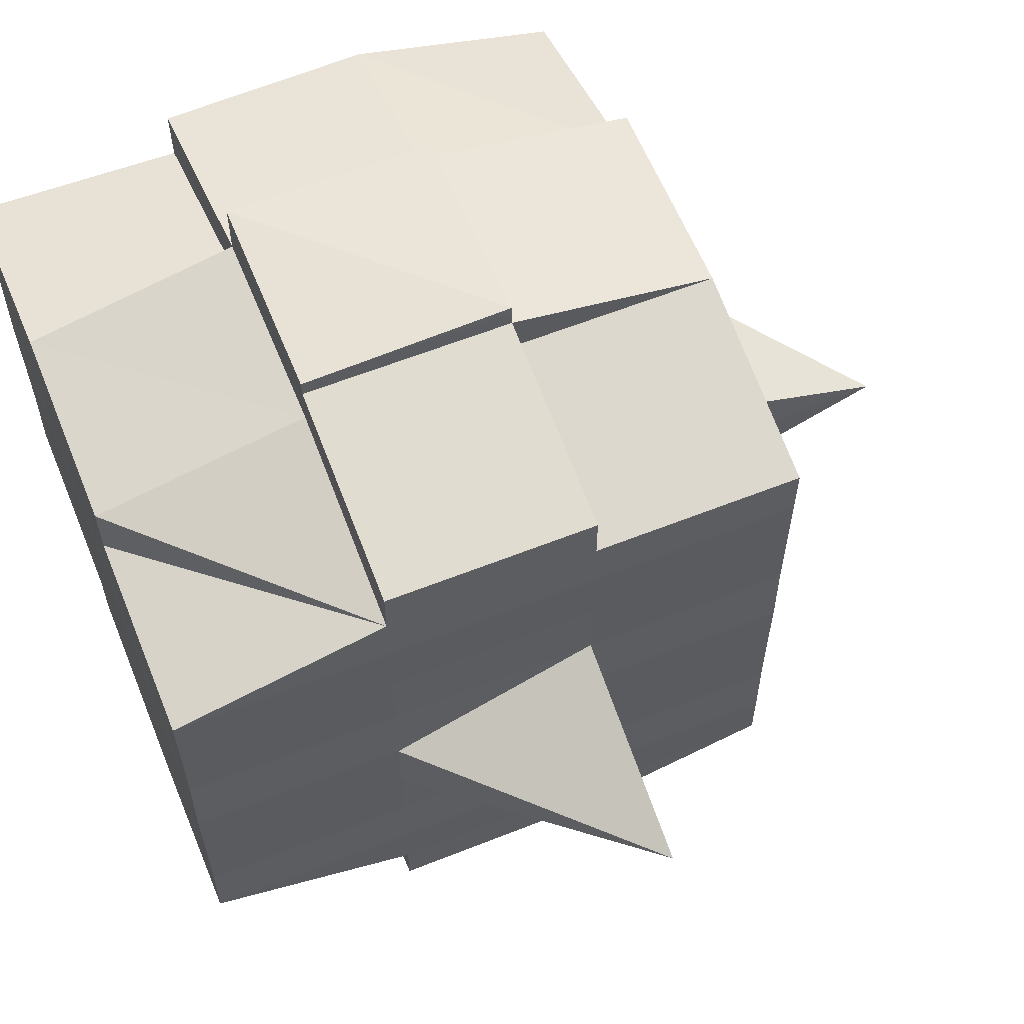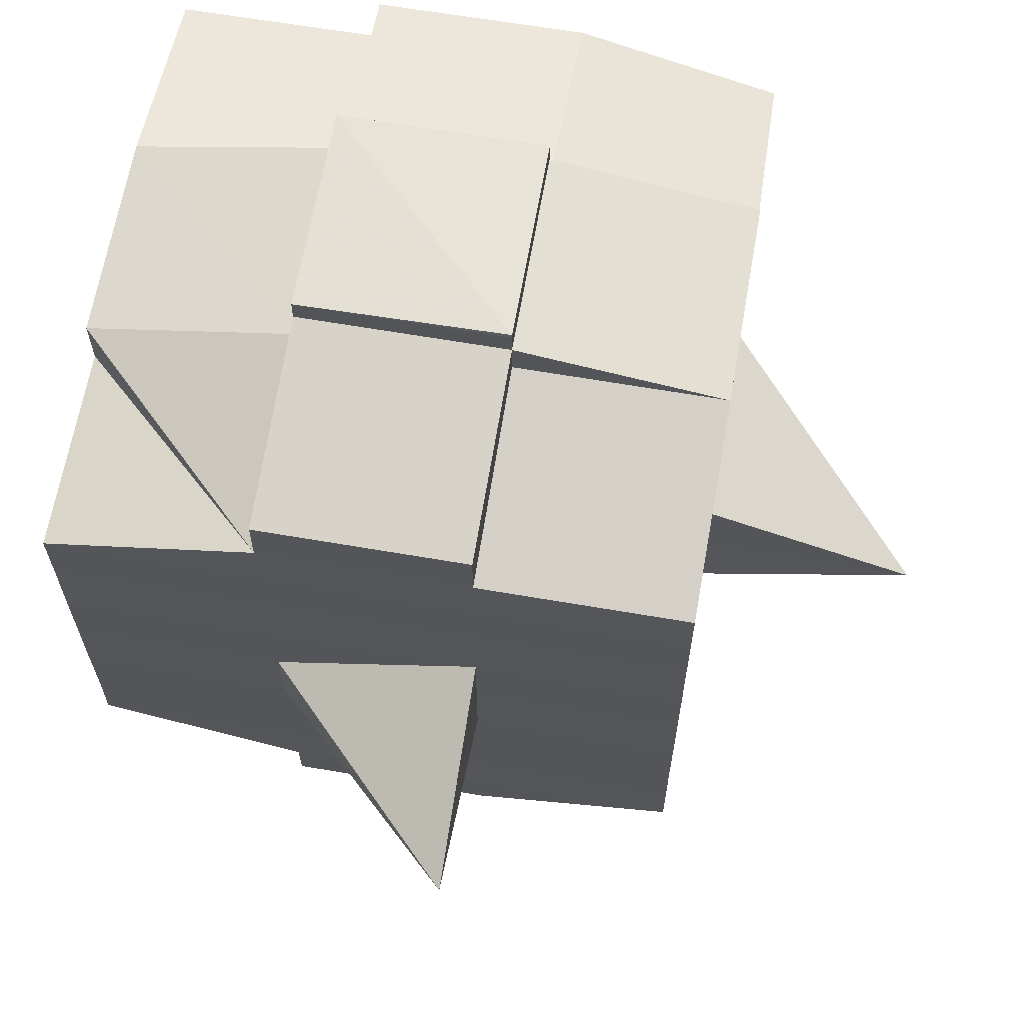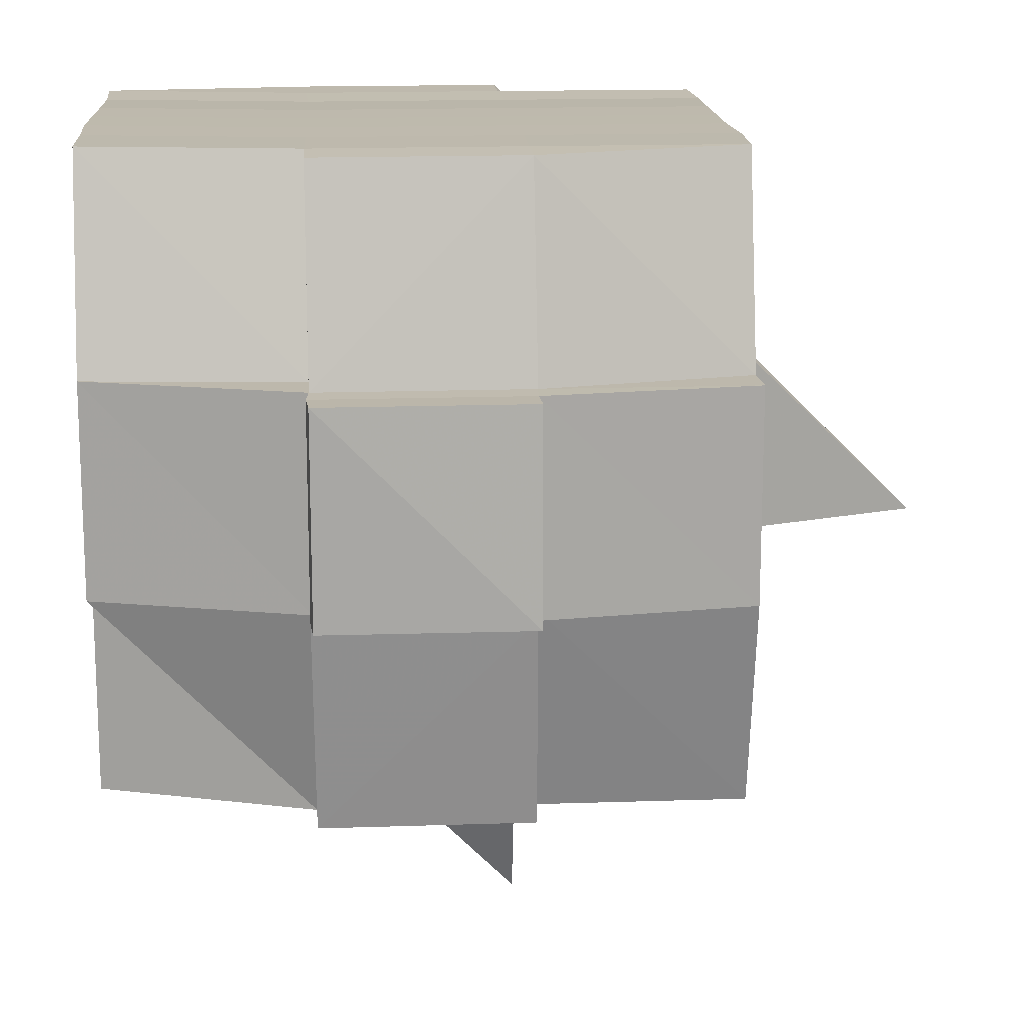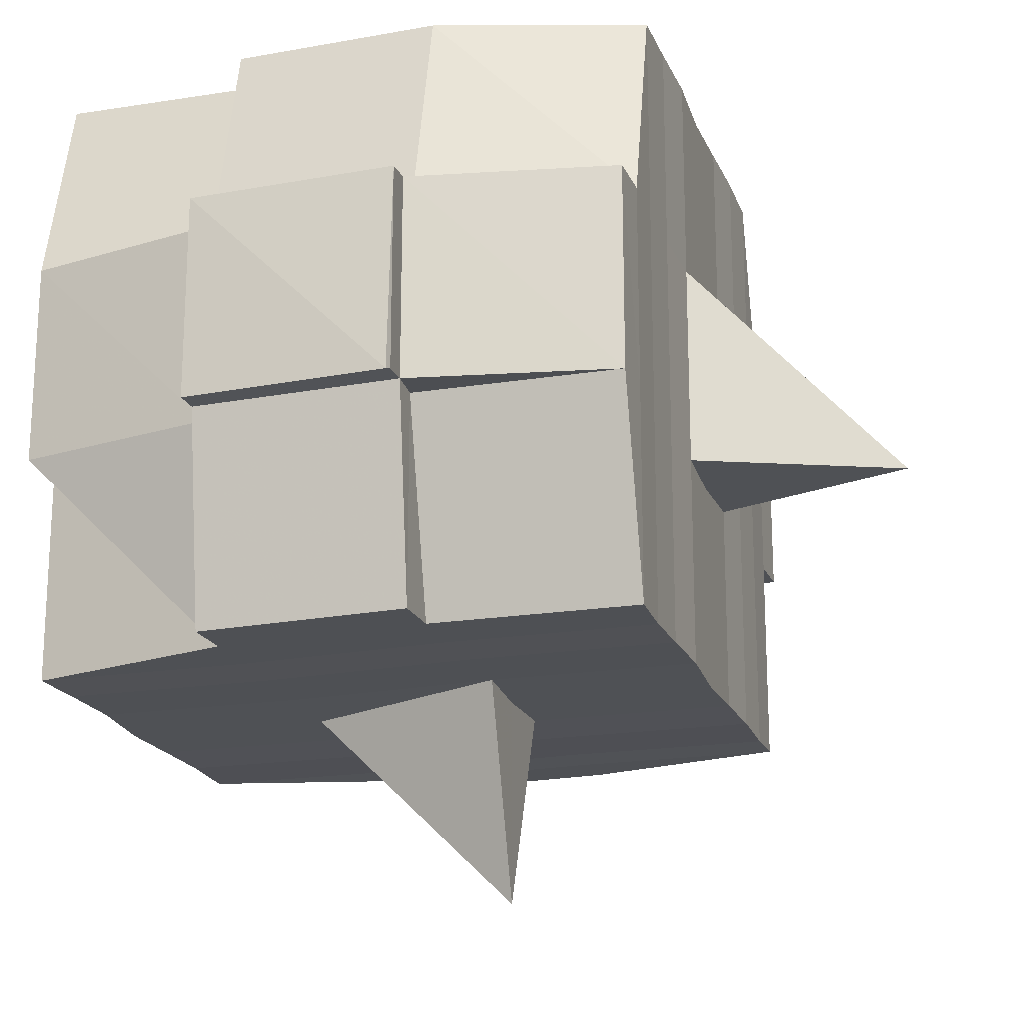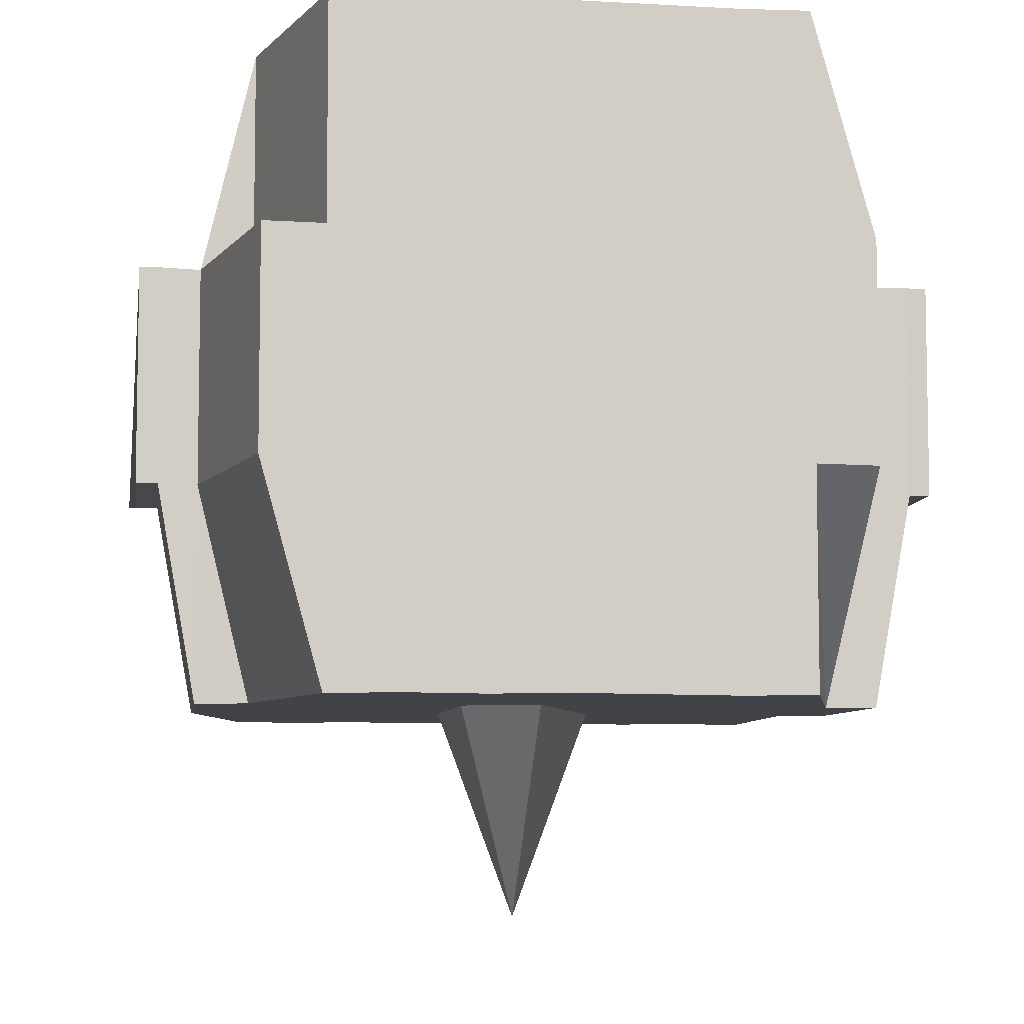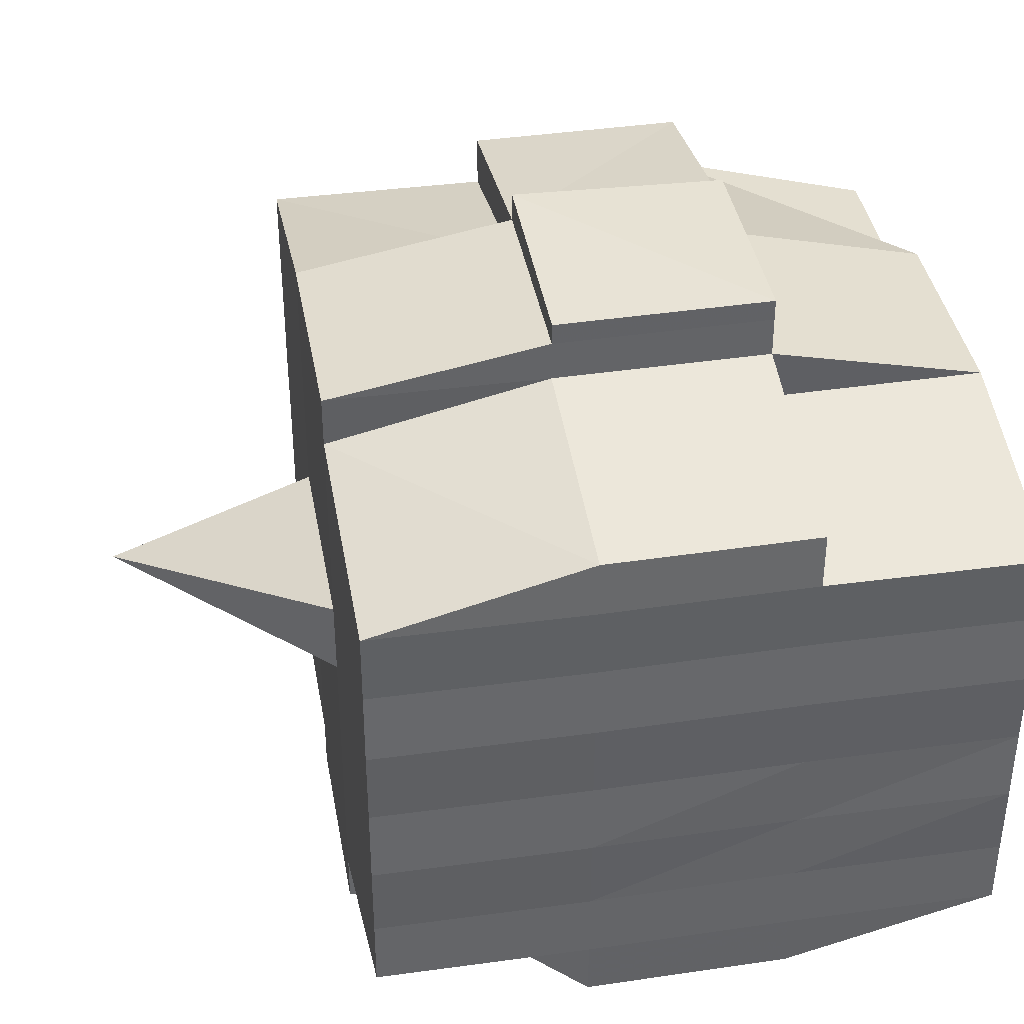
<metadata>
{"format":"obj","ext":"obj","renderer":"f3d","projection":"perspective","resolution":1024,"background":"white","views":[{"elev":61.0,"azim":-22.2,"up":"+Z"},{"elev":65.4,"azim":9.8,"up":"+Z"},{"elev":15.4,"azim":-3.8,"up":"+Y"},{"elev":-19.7,"azim":16.9,"up":"+Y"},{"elev":-6.9,"azim":-97.6,"up":"+Y"},{"elev":39.5,"azim":169.9,"up":"+Z"}]}
</metadata>
<code>
o 719
v 2223 1854 14.52
v 2223 1854 14.52
v 2223 1854 14.52
v 2223 1854 14.52
v 2223 1854 14.52
v 2223 1854 14.52
v 2223 1854 14.52
v 2223 1854 14.52
v 2223 1854 14.52
v 2223 1854 14.52
v 2223 1854 14.52
v 2223 1854 14.52
v 2223 1854 14.52
v 2223 1854 14.52
v 2223 1854 14.52
v 2223 1854 14.52
v 2223 1854 14.52
v 2223 1854 14.52
v 2223 1854 14.52
v 2223 1854 14.52
v 2223 1854 14.52
v 2223 1854 14.52
v 2223 1854 14.52
v 2223 1854 14.52
v 2223 1854 14.53
v 2223 1854 14.52
v 2223 1854 14.52
v 2223 1854 14.52
v 2223 1854 14.52
v 2223 1854 14.52
v 2223 1854 14.53
v 2223 1854 14.53
v 2223 1854 14.53
v 2223 1854 14.53
v 2223 1854 14.53
v 2223 1854 14.54
v 2223 1854 14.53
v 2223 1854 14.53
v 2223 1854 14.53
v 2223 1854 14.53
v 2223 1854 14.54
v 2223 1854 14.53
v 2223 1854 14.53
v 2223 1854 14.53
v 2223 1854 14.54
v 2223 1854 14.54
v 2223 1854 14.53
v 2223 1854 14.53
v 2223 1854 14.53
v 2223 1854 14.52
v 2223 1854 14.53
v 2223 1854 14.53
v 2223 1854 14.53
v 2223 1854 14.53
v 2223 1854 14.54
v 2223 1854 14.53
v 2223 1854 14.53
v 2223 1854 14.53
v 2223 1854 14.53
v 2223 1854 14.54
v 2223 1854 14.54
v 2223 1854 14.53
v 2223 1854 14.54
v 2223 1854 14.54
v 2223 1854 14.54
v 2223 1854 14.55
v 2223 1854 14.54
v 2223 1854 14.55
v 2223 1854 14.55
v 2223 1854 14.54
v 2223 1854 14.54
v 2223 1854 14.55
v 2223 1854 14.54
v 2223 1854 14.55
v 2223 1854 14.55
v 2223 1854 14.54
v 2223 1854 14.55
v 2223 1854 14.55
v 2223 1854 14.55
v 2223 1854 14.55
v 2223 1854 14.55
v 2223 1854 14.55
v 2223 1854 14.55
v 2223 1854 14.55
v 2223 1854 14.55
v 2223 1854 14.55
v 2223 1854 14.55
v 2223 1854 14.55
v 2223 1854 14.55
v 2223 1854 14.55
v 2223 1854 14.55
v 2223 1854 14.55
v 2223 1854 14.55
v 2223 1854 14.55
v 2223 1854 14.55
v 2223 1854 14.55
v 2223 1854 14.55
v 2223 1854 14.55
v 2223 1854 14.55
v 2223 1854 14.55
v 2223 1854 14.55
v 2223 1854 14.55
v 2223 1854 14.55
v 2223 1854 14.55
v 2223 1854 14.55
v 2223 1854 14.55
v 2223 1854 14.55
v 2223 1854 14.55
v 2223 1854 14.55
v 2223 1854 14.55
v 2223 1854 14.55
v 2223 1854 14.55
v 2223 1854 14.55
v 2223 1854 14.55
v 2223 1854 14.55
v 2223 1854 14.55
v 2223 1854 14.55
v 2223 1854 14.55
v 2223 1854 14.55
v 2223 1854 14.55
v 2223 1854 14.55
v 2223 1854 14.55
v 2223 1854 14.55
v 2223 1854 14.55
v 2223 1854 14.55
v 2223 1854 14.54
v 2223 1854 14.55
v 2223 1854 14.55
v 2223 1854 14.54
v 2223 1854 14.54
v 2223 1854 14.54
v 2223 1854 14.54
v 2223 1854 14.55
v 2223 1854 14.54
v 2223 1854 14.54
v 2223 1854 14.53
v 2223 1854 14.54
v 2223 1854 14.54
v 2223 1854 14.54
v 2223 1854 14.53
v 2223 1854 14.53
v 2223 1854 14.53
v 2223 1854 14.53
v 2223 1854 14.53
v 2223 1854 14.53
v 2223 1854 14.53
v 2223 1854 14.53
v 2223 1854 14.53
v 2223 1854 14.53
v 2223 1854 14.53
v 2223 1854 14.52
v 2223 1854 14.53
v 2223 1854 14.52
v 2223 1854 14.52
v 2223 1854 14.52
v 2223 1854 14.52
v 2223 1854 14.52
v 2223 1854 14.52
v 2223 1854 14.52
v 2223 1854 14.52
v 2223 1854 14.52
v 2223 1854 14.52
v 2223 1854 14.52
v 2223 1854 14.53
v 2223 1854 14.52
v 2223 1854 14.53
v 2223 1854 14.52
v 2223 1854 14.52
v 2223 1854 14.52
v 2223 1854 14.52
v 2223 1854 14.52
v 2223 1854 14.52
v 2223 1854 14.52
v 2223 1854 14.52
v 2223 1854 14.52
v 2223 1854 14.52
v 2223 1854 14.52
v 2223 1854 14.52
v 2223 1854 14.52
v 2223 1854 14.52
v 2223 1854 14.52
v 2223 1854 14.52
v 2223 1854 14.52
v 2223 1854 14.52
v 2223 1854 14.52
v 2223 1854 14.52
v 2223 1854 14.52
v 2223 1854 14.52
v 2223 1854 14.52
v 2223 1854 14.52
v 2223 1854 14.52
v 2223 1854 14.52
v 2223 1854 14.52
v 2223 1854 14.52
v 2223 1854 14.52
v 2223 1854 14.52
v 2223 1854 14.52
v 2223 1854 14.52
v 2223 1854 14.52
v 2223 1854 14.52
v 2223 1854 14.52
v 2223 1854 14.52
v 2223 1854 14.52
v 2223 1854 14.52
v 2223 1854 14.52
v 2223 1854 14.52
v 2223 1854 14.52
v 2223 1854 14.53
v 2223 1854 14.53
v 2223 1854 14.53
v 2223 1854 14.53
v 2223 1854 14.52
v 2223 1854 14.53
v 2223 1854 14.53
v 2223 1854 14.53
v 2223 1854 14.53
v 2223 1854 14.53
v 2223 1854 14.53
v 2223 1854 14.53
v 2223 1854 14.54
v 2223 1854 14.53
v 2223 1854 14.53
v 2223 1854 14.53
v 2223 1854 14.54
v 2223 1854 14.54
v 2223 1854 14.54
v 2223 1854 14.54
v 2223 1854 14.53
v 2223 1854 14.54
v 2223 1854 14.55
v 2223 1854 14.54
v 2223 1854 14.54
v 2223 1854 14.54
v 2223 1854 14.55
v 2223 1854 14.55
v 2223 1854 14.55
v 2223 1854 14.55
v 2223 1854 14.54
v 2223 1854 14.55
v 2223 1854 14.55
v 2223 1854 14.55
v 2223 1854 14.55
v 2223 1854 14.55
v 2223 1854 14.55
v 2223 1854 14.55
v 2223 1854 14.55
v 2223 1854 14.55
v 2223 1854 14.55
v 2223 1854 14.55
v 2223 1854 14.55
v 2223 1854 14.55
v 2223 1854 14.55
v 2223 1854 14.55
v 2223 1854 14.55
v 2223 1854 14.54
v 2223 1854 14.55
v 2223 1854 14.55
v 2223 1854 14.55
v 2223 1854 14.55
v 2223 1854 14.55
v 2223 1854 14.55
v 2223 1854 14.55
v 2223 1854 14.55
v 2223 1854 14.55
v 2223 1854 14.55
v 2223 1854 14.55
v 2223 1854 14.55
v 2223 1854 14.55
v 2223 1854 14.55
v 2223 1854 14.55
v 2223 1854 14.54
v 2223 1854 14.54
v 2223 1854 14.54
v 2223 1854 14.54
v 2223 1854 14.53
v 2223 1854 14.53
v 2223 1854 14.53
v 2223 1854 14.54
v 2223 1854 14.54
v 2223 1854 14.55
v 2223 1854 14.54
v 2223 1854 14.54
v 2223 1854 14.53
v 2223 1854 14.53
v 2223 1854 14.53
v 2223 1854 14.53
v 2223 1854 14.53
v 2223 1854 14.53
v 2223 1854 14.53
v 2223 1854 14.53
v 2223 1854 14.53
v 2223 1854 14.53
v 2223 1854 14.52
v 2223 1854 14.53
v 2223 1854 14.53
v 2223 1854 14.52
v 2223 1854 14.52
v 2223 1854 14.52
v 2223 1854 14.52
v 2223 1854 14.52
v 2223 1854 14.52
v 2223 1854 14.52
v 2223 1854 14.52
v 2223 1854 14.52
v 2223 1854 14.52
v 2223 1854 14.52
v 2223 1854 14.52
v 2223 1854 14.52
v 2223 1854 14.52
v 2223 1854 14.52
v 2223 1854 14.52
v 2223 1854 14.52
v 2223 1854 14.52
v 2223 1854 14.52
v 2223 1854 14.52
v 2223 1854 14.52
v 2223 1854 14.52
v 2223 1854 14.52
v 2223 1854 14.52
v 2223 1854 14.53
v 2223 1854 14.53
v 2223 1854 14.53
v 2223 1854 14.53
v 2223 1854 14.54
v 2223 1854 14.53
v 2223 1854 14.53
v 2223 1854 14.53
v 2223 1854 14.53
v 2223 1854 14.54
v 2223 1854 14.55
v 2223 1854 14.55
v 2223 1854 14.55
v 2223 1854 14.55
v 2223 1854 14.55
v 2223 1854 14.55
v 2223 1854 14.55
v 2223 1854 14.55
v 2223 1854 14.55
v 2223 1854 14.55
v 2223 1854 14.55
f 1 2 3
f 4 5 3
f 6 7 1
f 8 9 5
f 10 11 9
f 12 13 8
f 13 14 15
f 16 12 17
f 10 18 19
f 18 20 11
f 21 18 22
f 23 24 18
f 24 25 26
f 27 26 18
f 18 26 28
f 26 29 28
f 29 30 28
f 26 31 29
f 25 32 31
f 33 31 26
f 32 34 35
f 34 36 37
f 38 35 31
f 39 40 38
f 40 41 42
f 42 43 44
f 45 46 43
f 31 35 47
f 31 47 29
f 29 47 30
f 35 48 47
f 47 49 50
f 48 51 49
f 47 48 52
f 53 54 48
f 54 55 56
f 56 57 51
f 58 56 48
f 48 56 59
f 60 61 57
f 56 60 62
f 63 60 56
f 36 64 63
f 63 65 60
f 64 66 65
f 67 65 63
f 66 68 69
f 65 70 60
f 60 70 71
f 65 69 70
f 72 69 65
f 70 73 61
f 69 74 70
f 74 75 73
f 70 74 76
f 74 77 75
f 69 78 74
f 79 78 69
f 78 80 74
f 79 81 82
f 83 84 77
f 85 86 81
f 87 86 88
f 89 88 90
f 91 92 84
f 93 94 92
f 95 96 91
f 97 98 94
f 96 98 99
f 100 99 101
f 102 95 103
f 104 97 105
f 106 104 107
f 108 106 80
f 105 109 110
f 111 112 109
f 113 111 114
f 115 113 116
f 116 105 117
f 116 110 118
f 119 116 120
f 80 116 121
f 121 116 122
f 80 121 123
f 121 122 124
f 123 121 124
f 124 118 125
f 124 125 126
f 127 128 123
f 123 124 129
f 129 126 130
f 129 124 131
f 132 123 129
f 133 123 132
f 134 127 132
f 132 129 135
f 135 130 136
f 135 129 137
f 138 132 135
f 76 132 138
f 139 134 138
f 138 135 140
f 140 136 141
f 140 135 142
f 143 138 140
f 71 138 143
f 144 139 143
f 143 140 145
f 145 141 146
f 145 140 147
f 148 143 145
f 62 143 148
f 149 144 148
f 148 145 150
f 150 146 151
f 150 145 152
f 153 151 154
f 155 154 156
f 157 158 156
f 159 160 158
f 161 162 155
f 163 150 162
f 164 150 163
f 164 148 150
f 59 148 164
f 165 164 163
f 52 164 165
f 166 149 164
f 167 166 165
f 165 168 169
f 170 169 171
f 170 165 172
f 30 165 170
f 28 30 170
f 28 170 173
f 173 171 174
f 173 170 175
f 176 174 177
f 176 173 178
f 179 173 180
f 181 182 173
f 178 183 184
f 185 186 176
f 187 185 188
f 189 190 183
f 189 191 190
f 192 193 189
f 7 192 194
f 175 189 194
f 194 195 2
f 196 197 195
f 198 199 197
f 200 198 189
f 201 200 189
f 201 202 200
f 200 203 198
f 202 203 200
f 204 202 205
f 203 206 191
f 207 208 202
f 202 209 203
f 152 209 202
f 208 210 209
f 209 211 203
f 203 211 212
f 211 213 206
f 209 214 211
f 147 214 209
f 210 215 214
f 214 216 211
f 216 217 213
f 211 216 218
f 214 219 216
f 142 219 214
f 215 220 219
f 219 221 216
f 221 222 217
f 216 221 223
f 219 224 221
f 137 224 219
f 220 225 224
f 224 226 221
f 226 227 222
f 221 226 228
f 224 229 226
f 225 230 229
f 131 229 224
f 229 231 226
f 231 232 227
f 226 231 233
f 229 234 231
f 235 234 229
f 234 236 231
f 236 237 232
f 231 236 238
f 235 239 240
f 241 242 239
f 243 242 244
f 245 244 246
f 247 248 236
f 248 249 250
f 251 250 236
f 236 250 252
f 250 253 252
f 252 253 254
f 252 254 255
f 250 256 253
f 117 256 250
f 249 257 256
f 257 258 259
f 114 259 256
f 258 260 261
f 256 261 262
f 256 262 263
f 259 101 264
f 265 264 266
f 265 266 267
f 268 103 265
f 269 102 265
f 270 267 271
f 270 265 72
f 253 265 270
f 254 253 270
f 254 270 272
f 272 270 67
f 272 271 273
f 255 254 272
f 255 272 274
f 274 272 45
f 274 273 275
f 276 275 277
f 278 255 274
f 238 255 278
f 279 280 255
f 281 279 278
f 278 282 283
f 284 283 285
f 233 278 284
f 284 278 286
f 287 281 284
f 228 284 288
f 289 287 288
f 288 284 290
f 290 277 291
f 288 290 292
f 292 290 33
f 292 291 293
f 294 288 292
f 223 288 294
f 295 289 294
f 294 292 296
f 296 292 27
f 296 293 297
f 298 297 299
f 300 299 301
f 302 303 301
f 304 305 303
f 306 307 300
f 308 296 307
f 309 296 308
f 198 309 308
f 309 294 296
f 218 294 309
f 310 309 311
f 312 295 309
f 313 314 315
f 314 316 317
f 313 318 319
f 320 321 322
f 323 324 321
f 325 326 327
f 328 329 326
f 330 331 332
f 333 334 335
f 336 337 338
f 338 339 340

</code>
